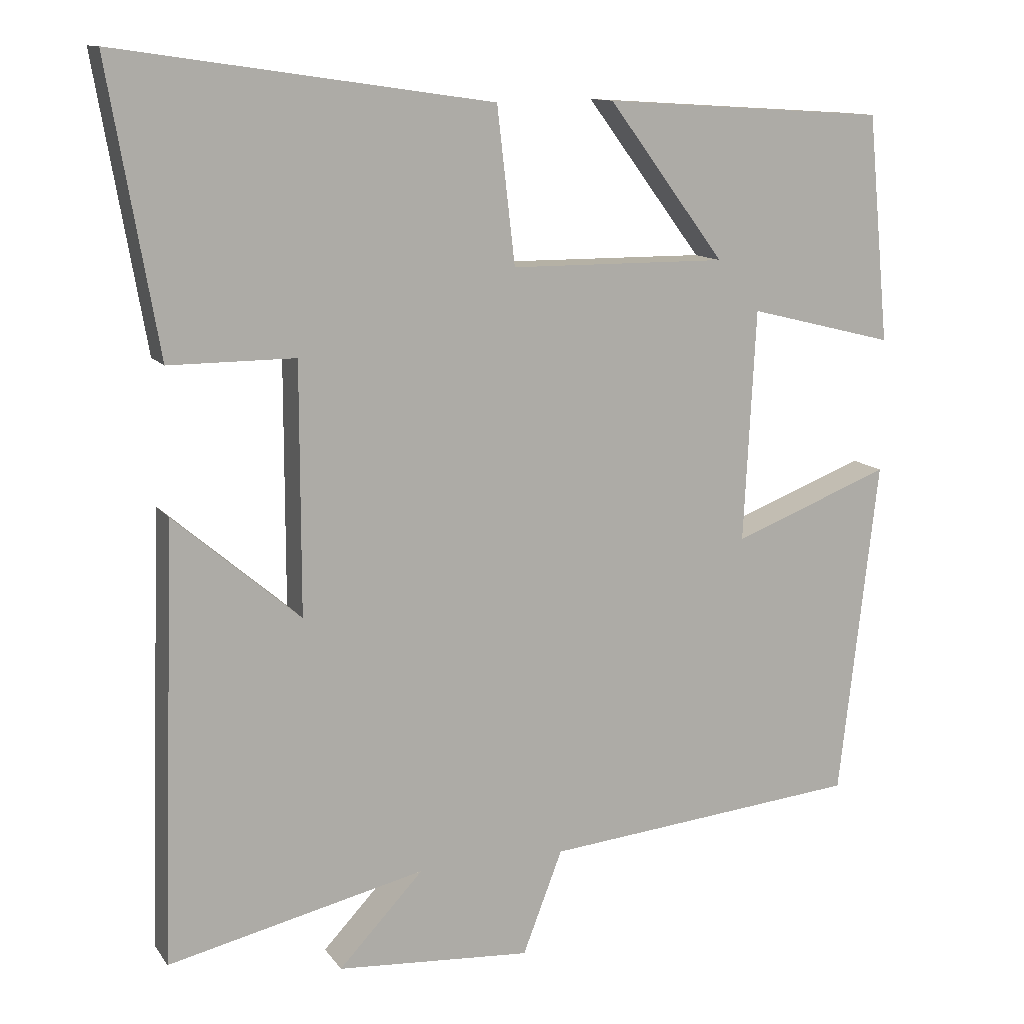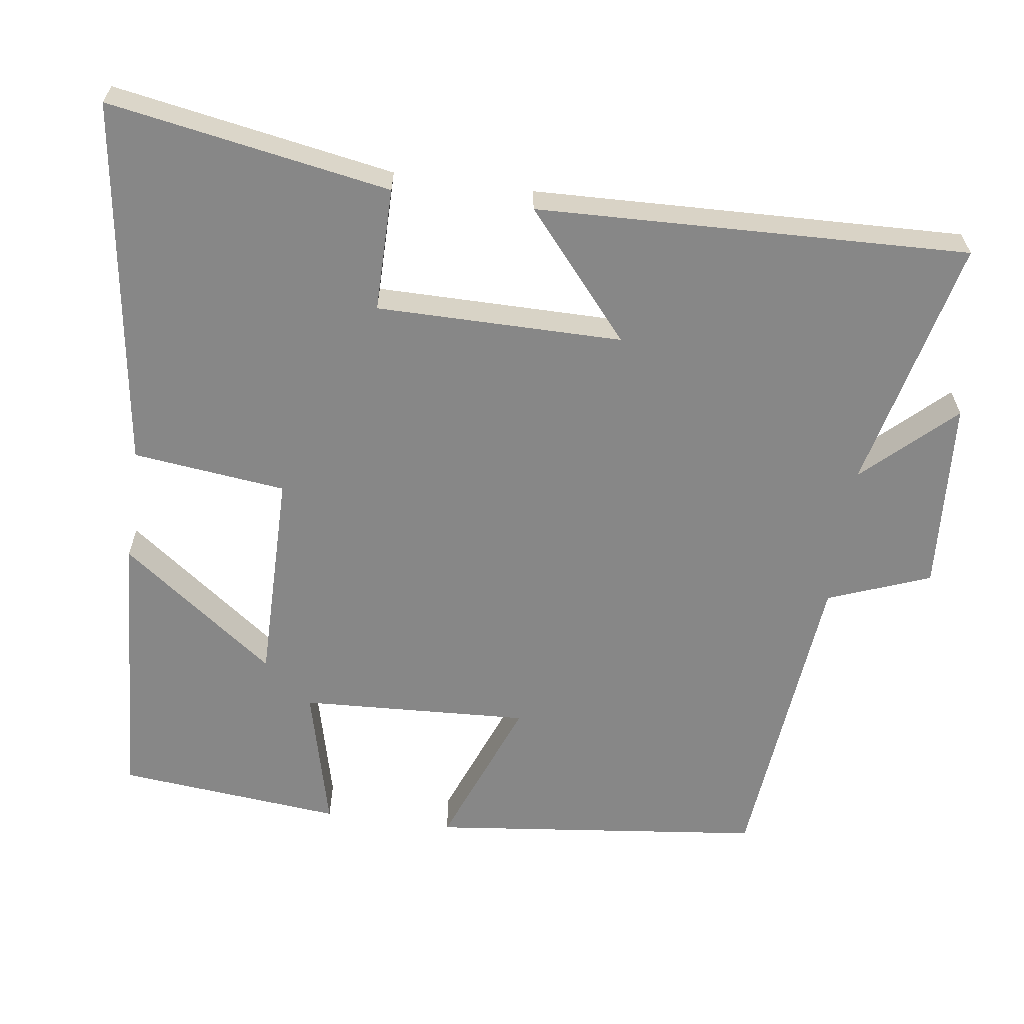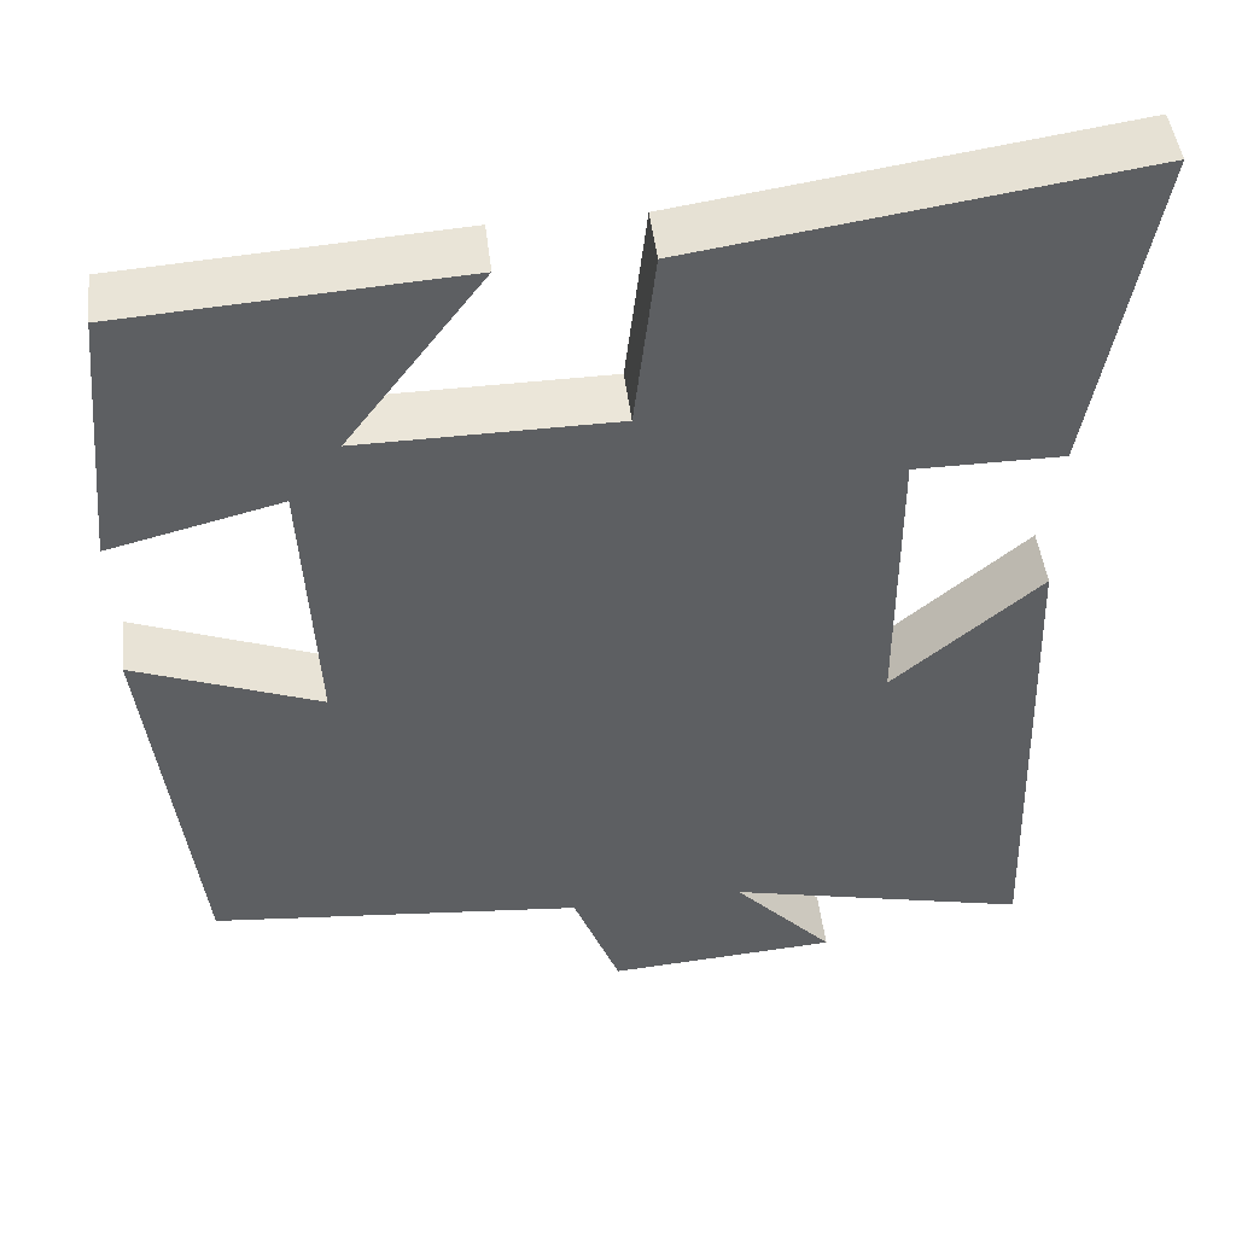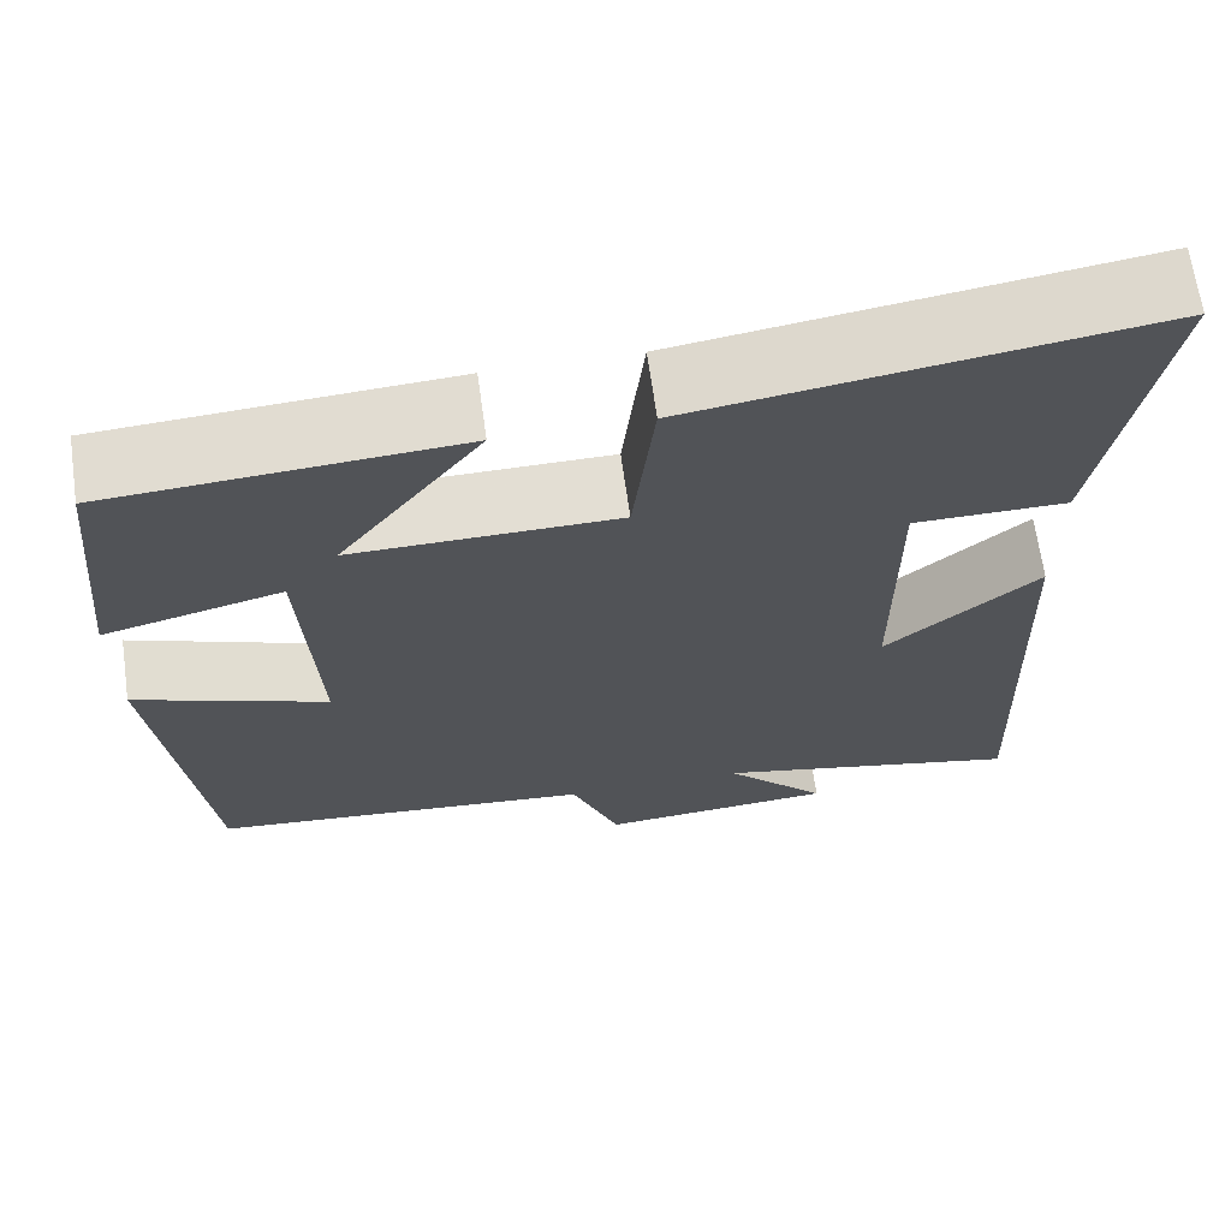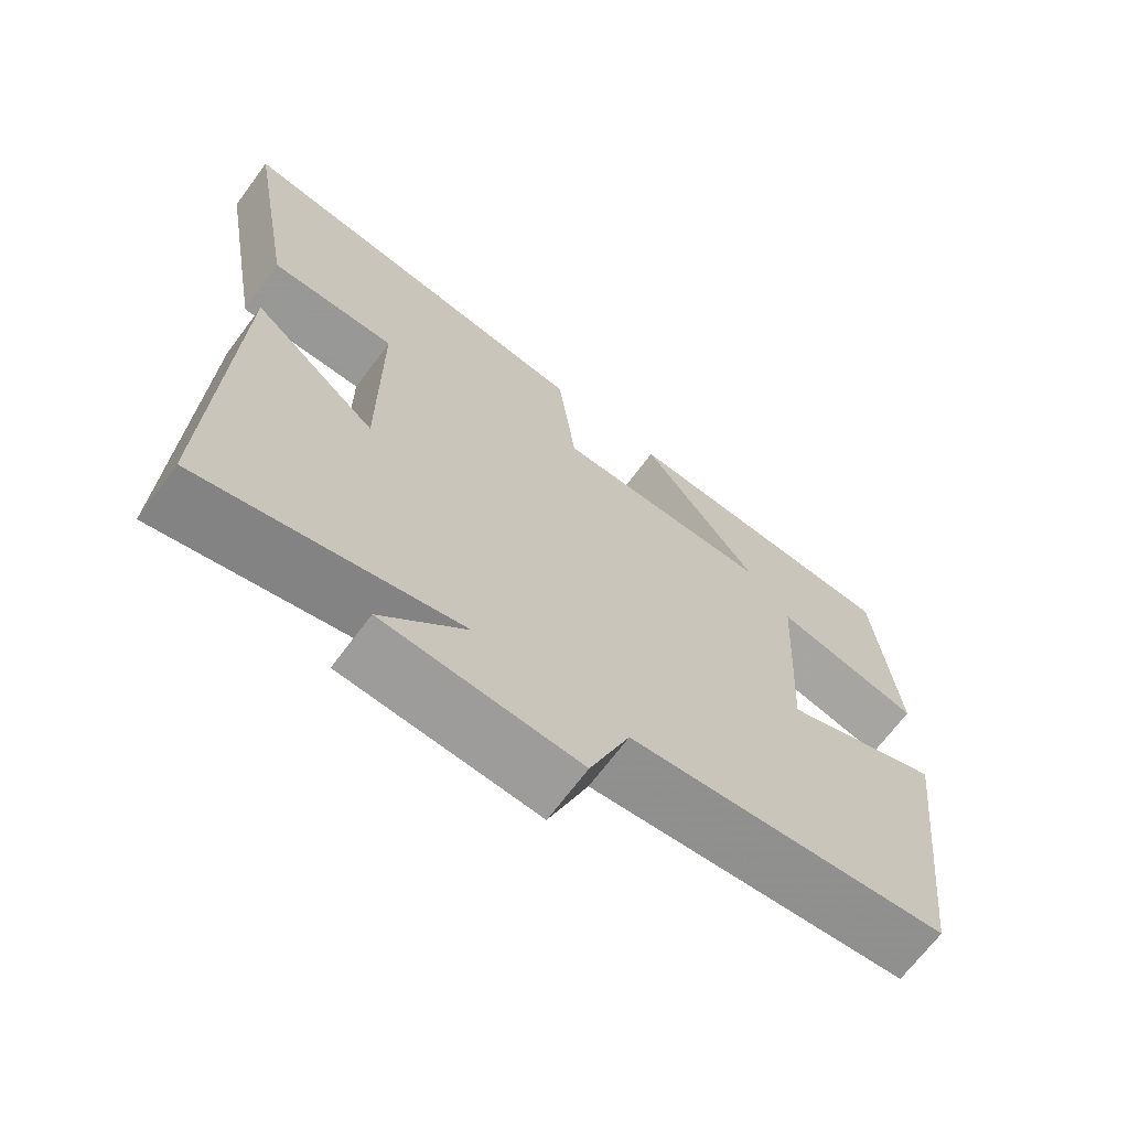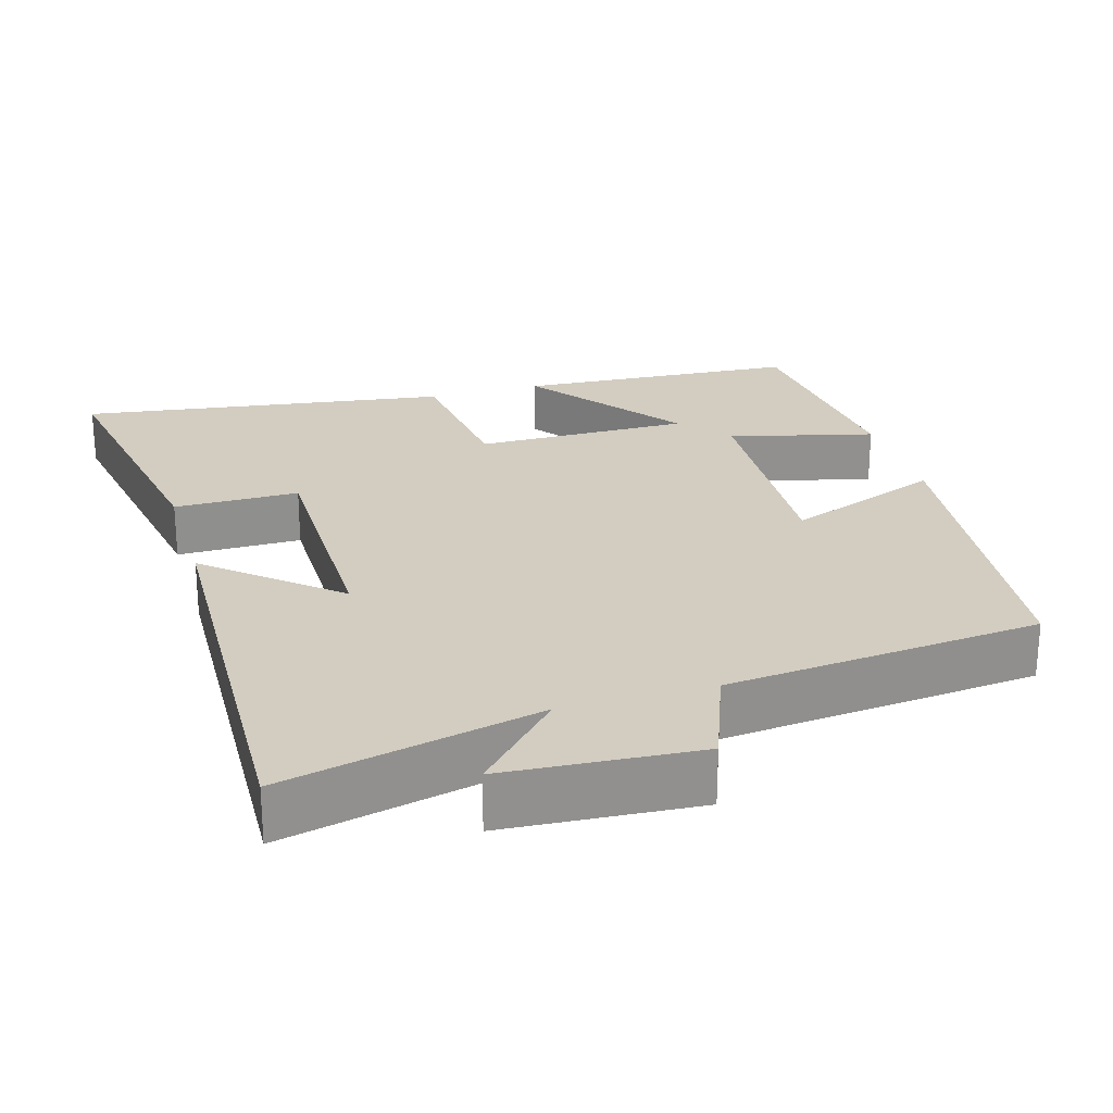
<metadata>
{"format":"obj","ext":"obj","renderer":"f3d","projection":"perspective","resolution":1024,"background":"white","views":[{"elev":12.0,"azim":158.3,"up":"+Z"},{"elev":-62.3,"azim":82.0,"up":"+Y"},{"elev":47.2,"azim":-6.8,"up":"+Z"},{"elev":67.0,"azim":-8.0,"up":"+Z"},{"elev":-68.4,"azim":143.3,"up":"+Z"},{"elev":24.5,"azim":163.5,"up":"+Y"}]}
</metadata>
<code>
v 0.52 0.07 -0.579
v 0.176 0.07 -0.5
v 0.289 0.07 -0.62
v 0.029 0.07 -0.638
v -0.024 0.07 -0.5
v -0.448 0.07 -0.459
v -0.5 0.07 -0.008
v -0.289 0.07 -0.089
v -0.305 0.07 0.221
v -0.5 0.07 0.172
v -0.471 0.07 0.476
v -0.091 0.07 0.5
v -0.247 0.07 0.291
v 0.043 0.07 0.293
v 0.067 0.07 0.5
v 0.566 0.07 0.572
v 0.5 0.07 0.192
v 0.332 0.07 0.192
v 0.332 0.07 -0.14
v 0.5 0.07 0.004
v 0.52 0 -0.579
v 0.176 0 -0.5
v 0.289 0 -0.62
v 0.029 0 -0.638
v -0.024 0 -0.5
v -0.448 0 -0.459
v -0.5 0 -0.008
v -0.289 0 -0.089
v -0.305 0 0.221
v -0.5 0 0.172
v -0.471 0 0.476
v -0.091 0 0.5
v -0.247 0 0.291
v 0.043 0 0.293
v 0.067 0 0.5
v 0.566 0 0.572
v 0.5 0 0.192
v 0.332 0 0.192
v 0.332 0 -0.14
v 0.5 0 0.004
f 19 20 1 2
f 18 19 2
f 15 16 17 18
f 14 15 18 2
f 13 14 2
f 10 11 12 13
f 9 10 13
f 8 9 13 2
f 5 6 7 8
f 5 8 2 3
f 3 4 5
f 22 21 40 39
f 22 39 38
f 38 37 36 35
f 22 38 35 34
f 22 34 33
f 33 32 31 30
f 33 30 29
f 22 33 29 28
f 28 27 26 25
f 23 22 28 25
f 25 24 23
f 1 21 22 2
f 2 22 23 3
f 3 23 24 4
f 4 24 25 5
f 5 25 26 6
f 6 26 27 7
f 7 27 28 8
f 8 28 29 9
f 9 29 30 10
f 10 30 31 11
f 11 31 32 12
f 12 32 33 13
f 13 33 34 14
f 14 34 35 15
f 15 35 36 16
f 16 36 37 17
f 17 37 38 18
f 18 38 39 19
f 19 39 40 20
f 20 40 21 1

</code>
